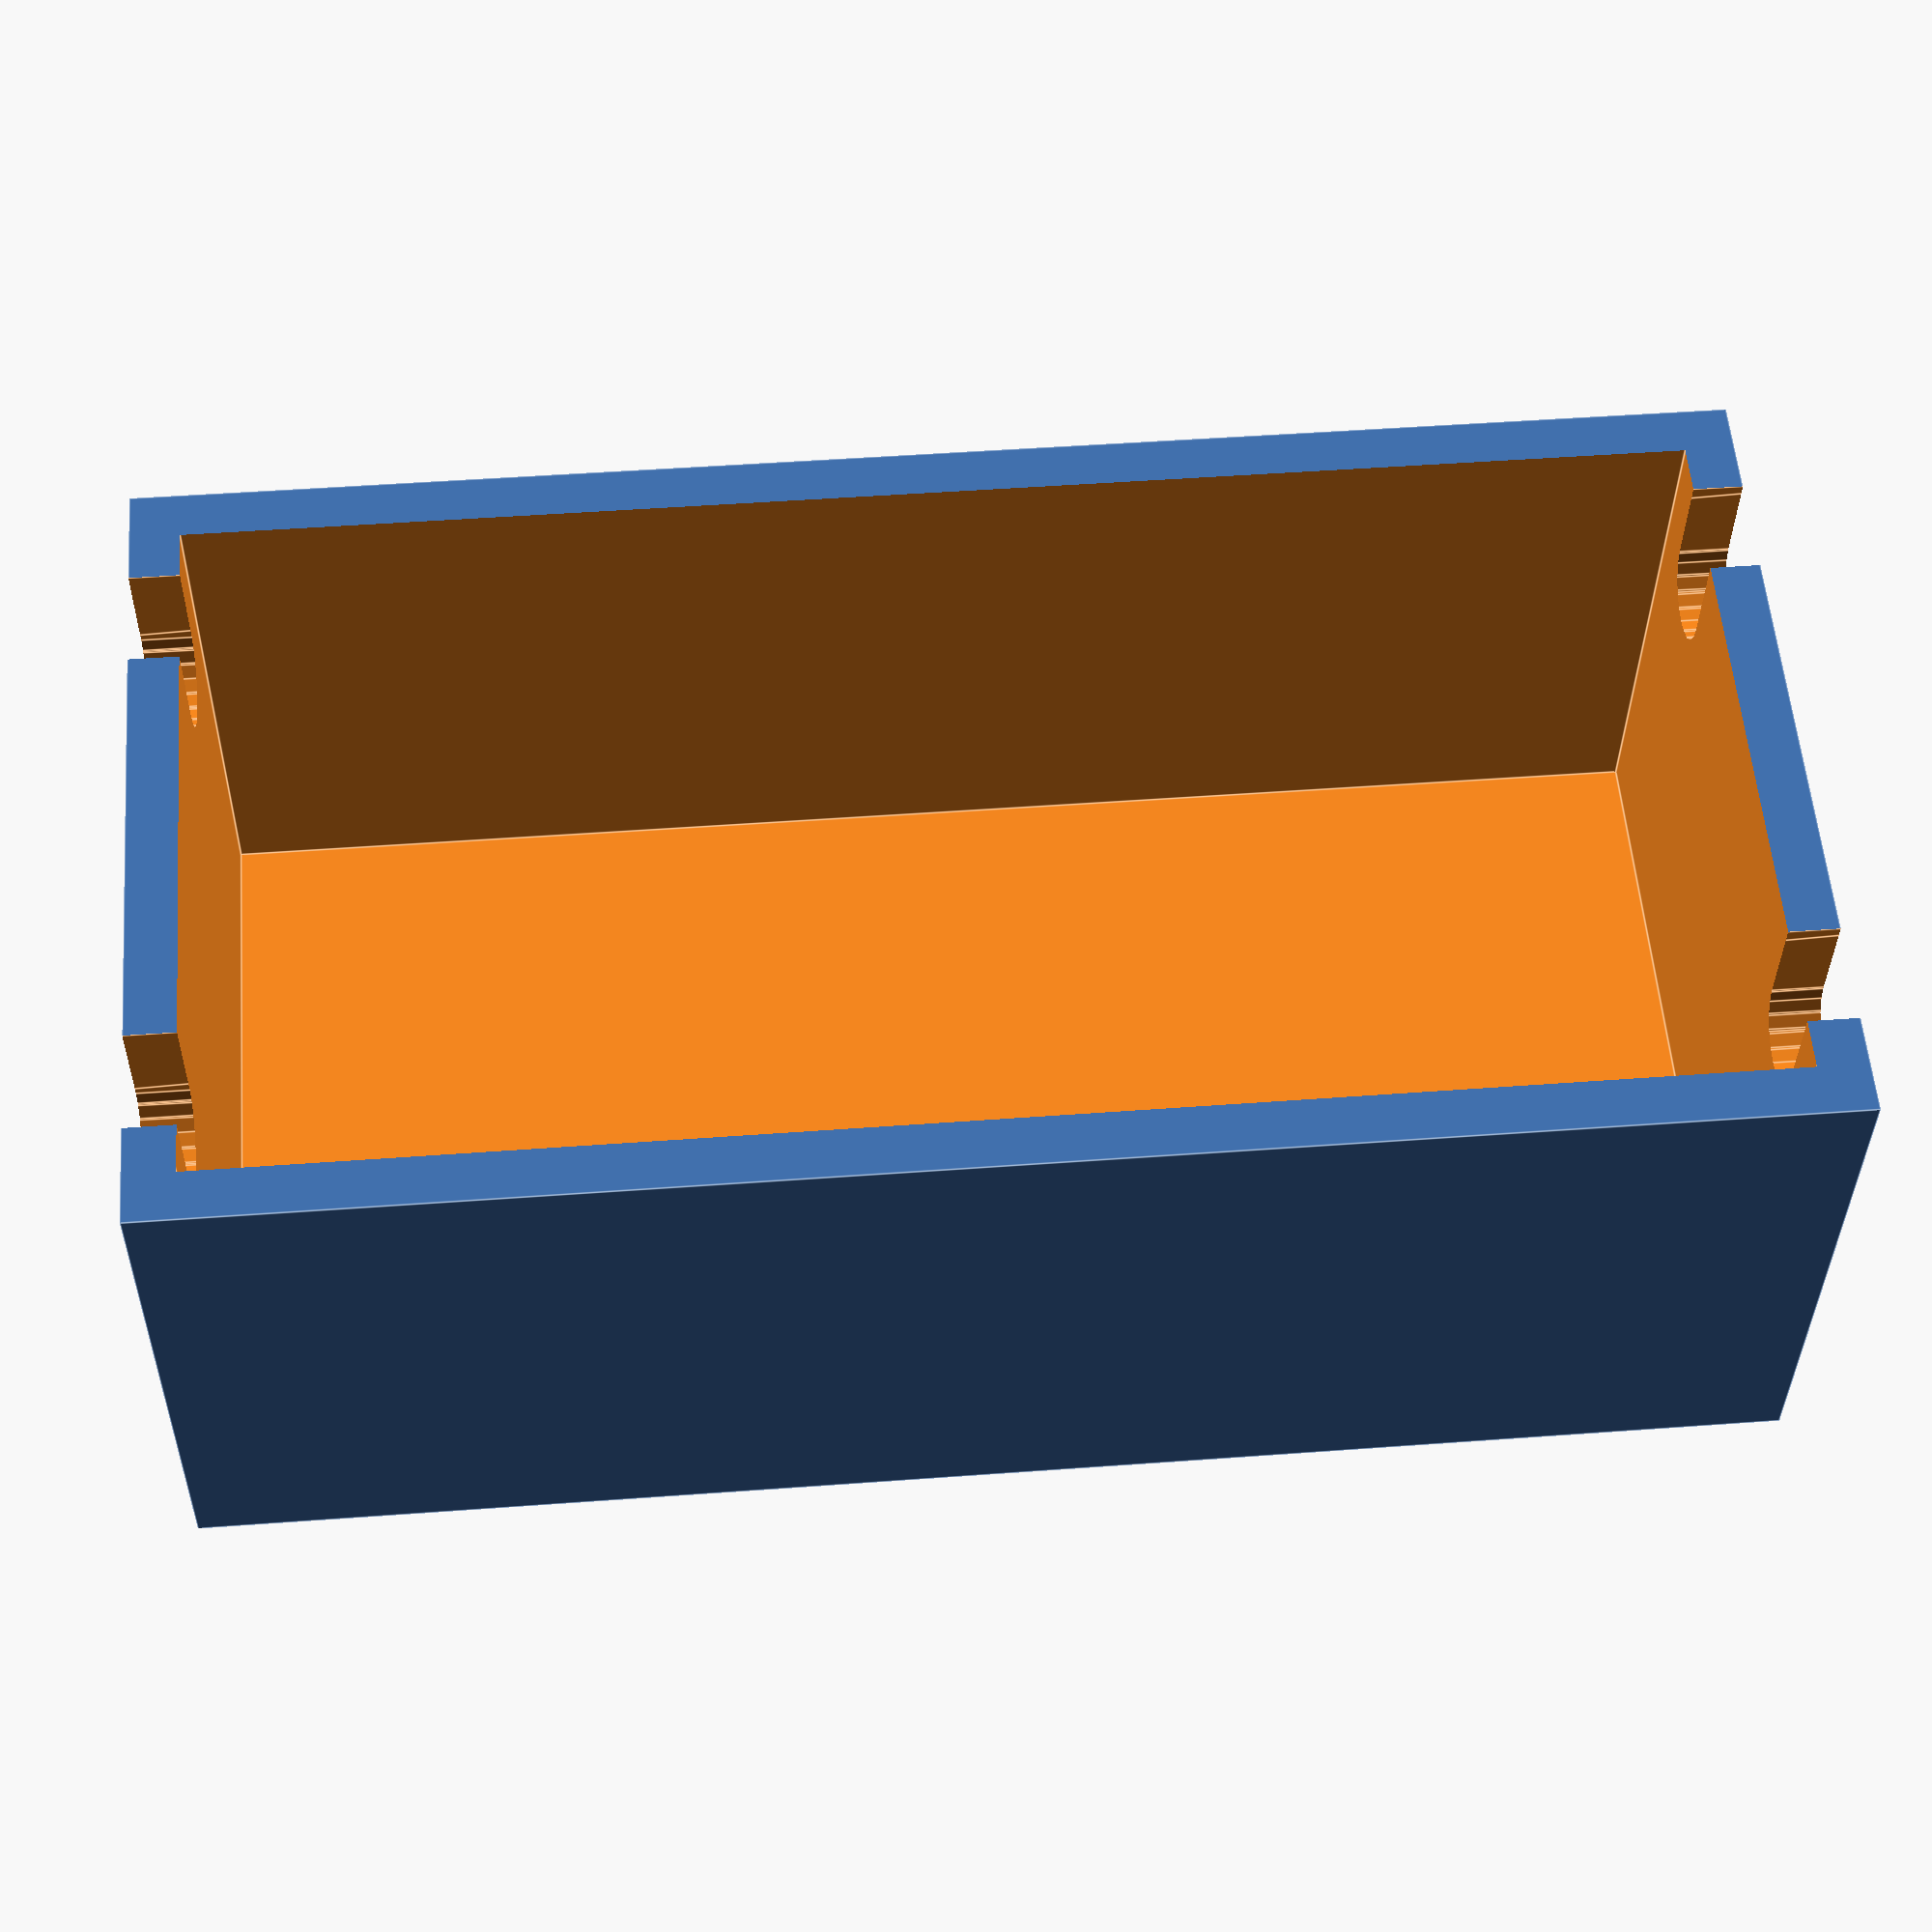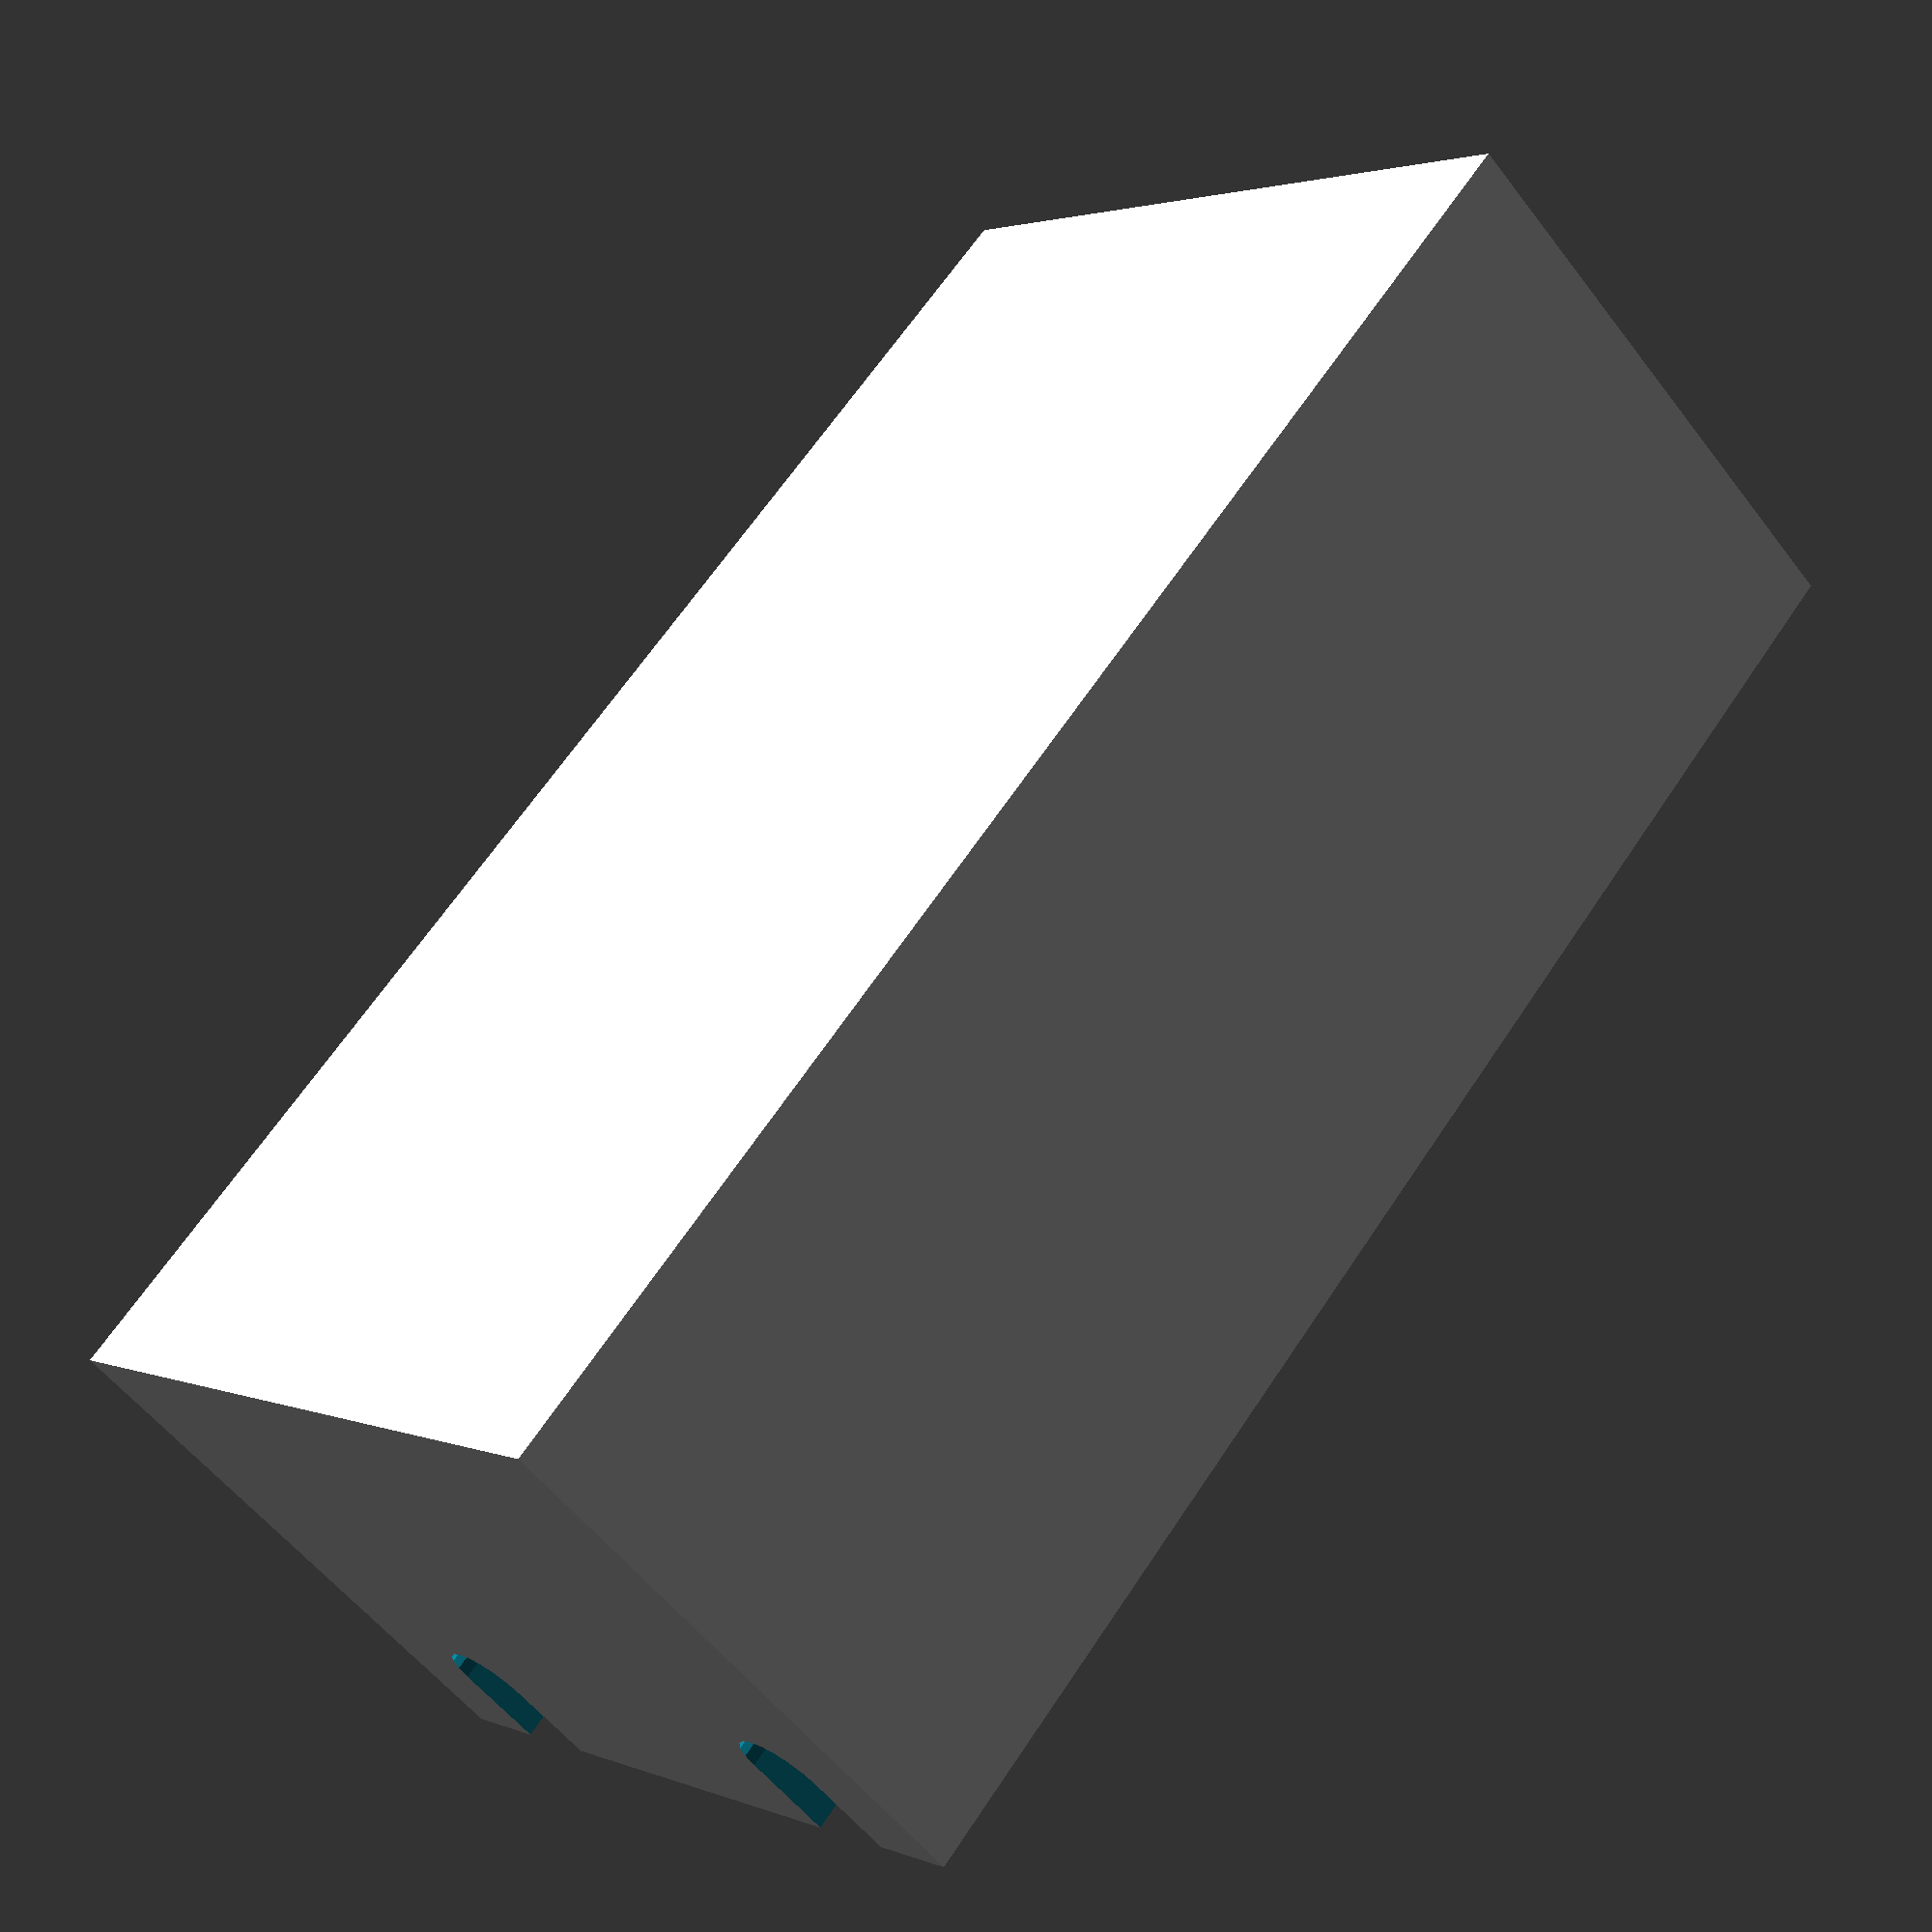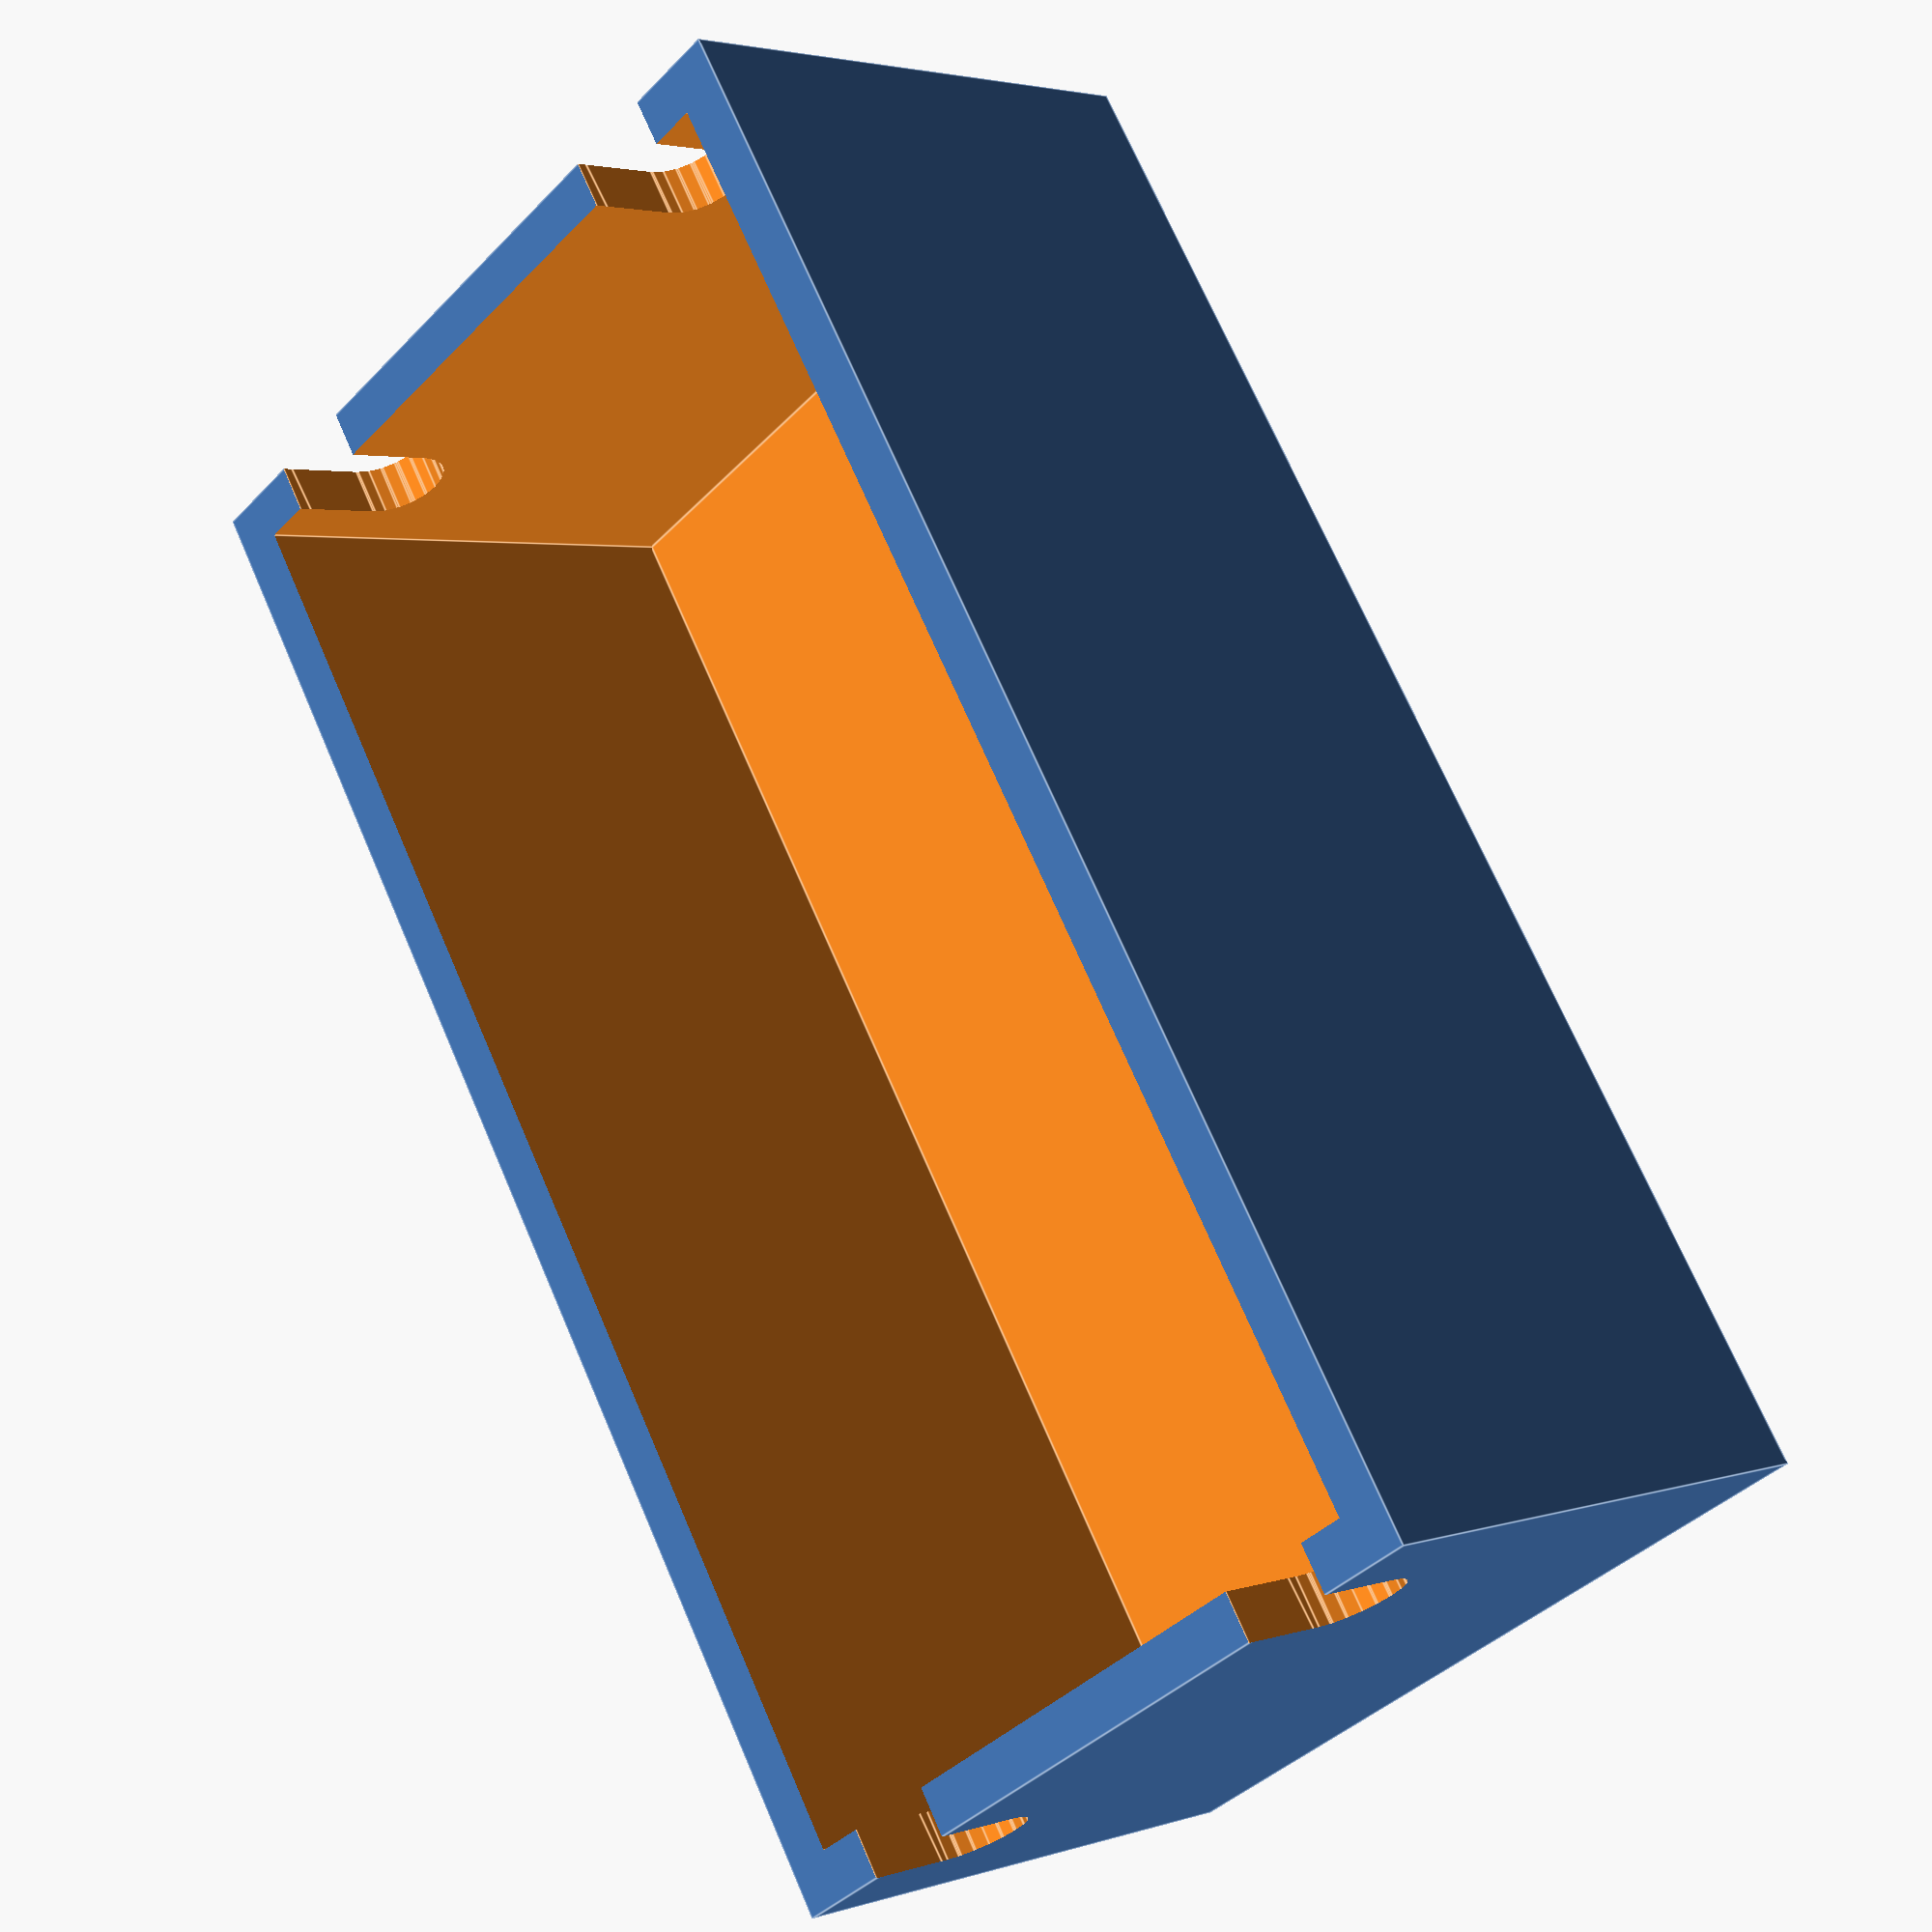
<openscad>
$fn=20;

union() {
    th = 1.5;
    // 45 x 22 x 15
    iw = 22;
    ih = 15+th;
    id = 45;
    ow = iw + 2*th;
    oh = ih + th;
    od = id + 2*th;
    difference() {
        translate([-ow/2, -oh, 0]) cube([ow, oh, od]);
        translate([-iw/2, -ih-th-1, th]) cube([iw, ih+1, id]);
        offset = 8;
        hull() {
            translate([offset, -ih+th, -5]) cylinder(d = 3, h = 60);
            translate([offset, -ih-th, -5]) cylinder(d = 3, h = 60);
        }
        hull() {
            translate([-offset, -ih+th, -5]) cylinder(d = 3, h = 60);
            translate([-offset, -ih-th, -5]) cylinder(d = 3, h = 60);
        }
    }
}

</openscad>
<views>
elev=313.6 azim=169.9 roll=265.1 proj=p view=edges
elev=115.8 azim=134.2 roll=146.5 proj=p view=wireframe
elev=109.8 azim=47.1 roll=23.2 proj=p view=edges
</views>
